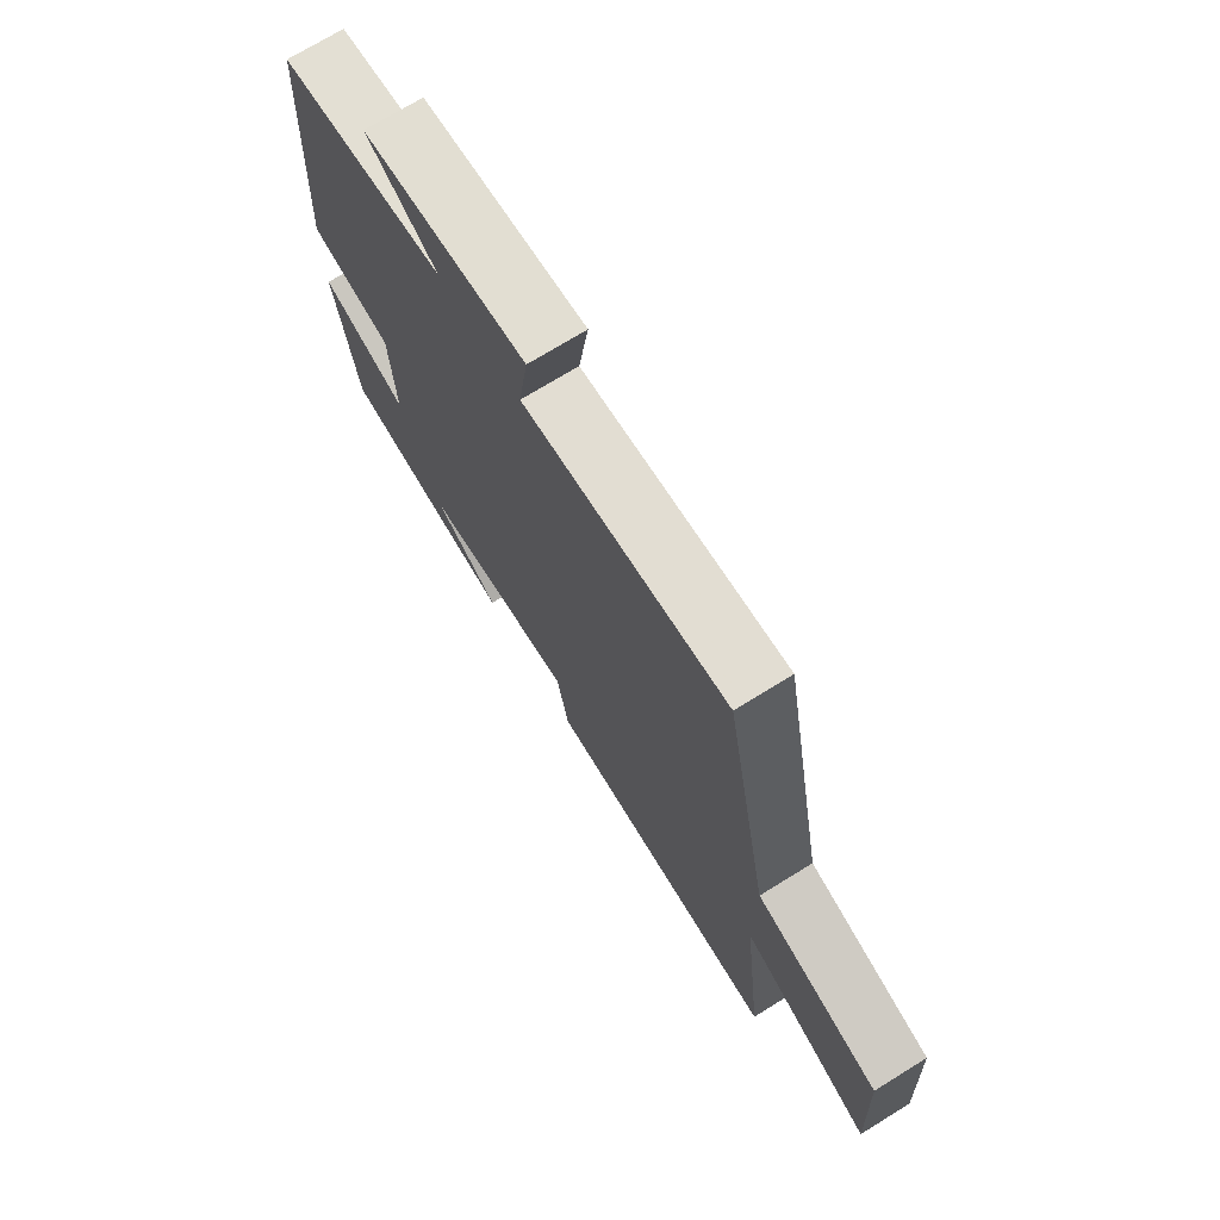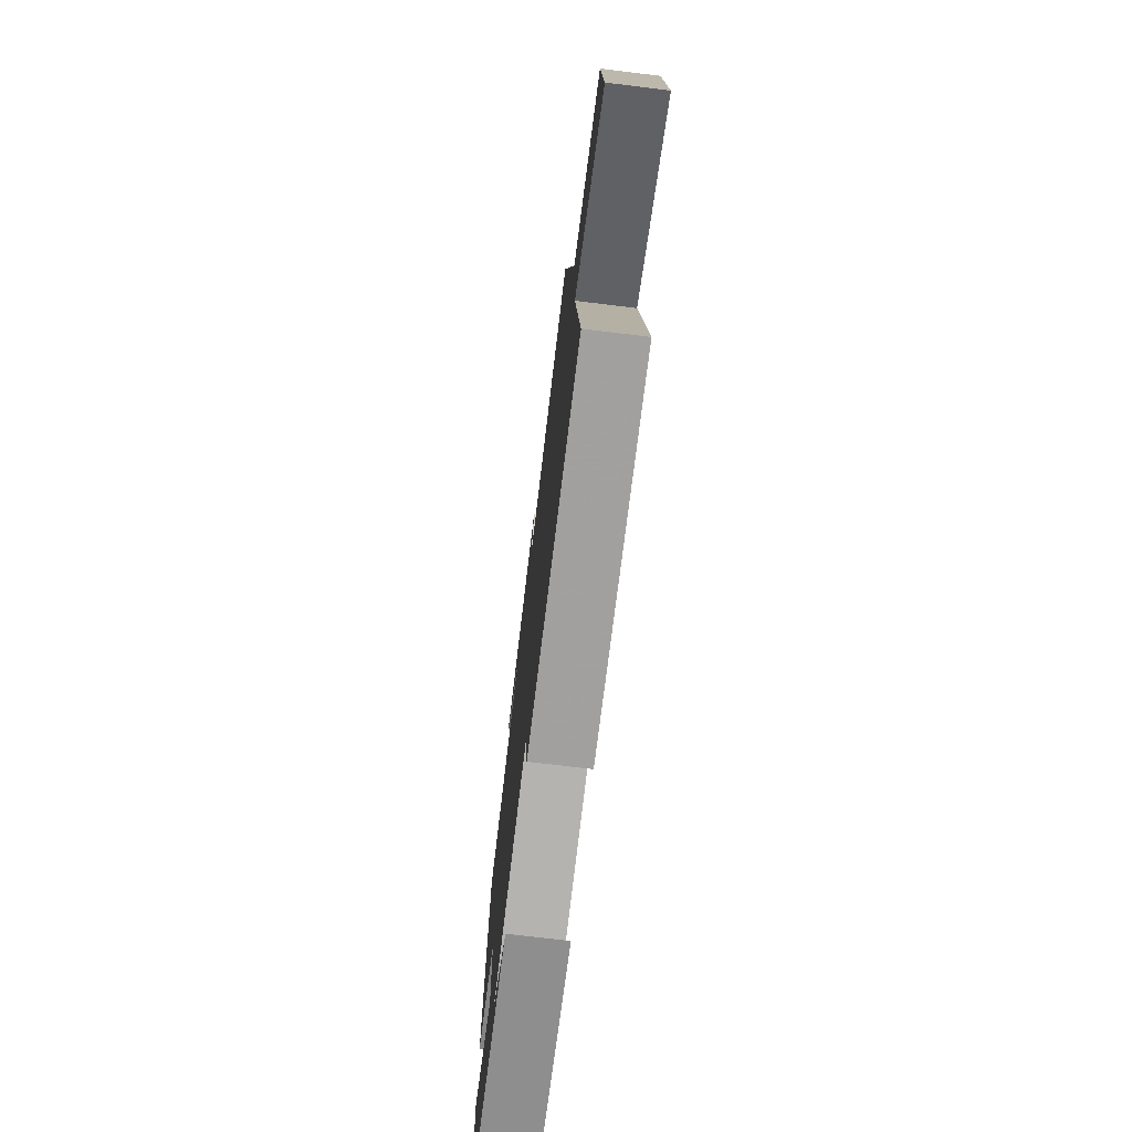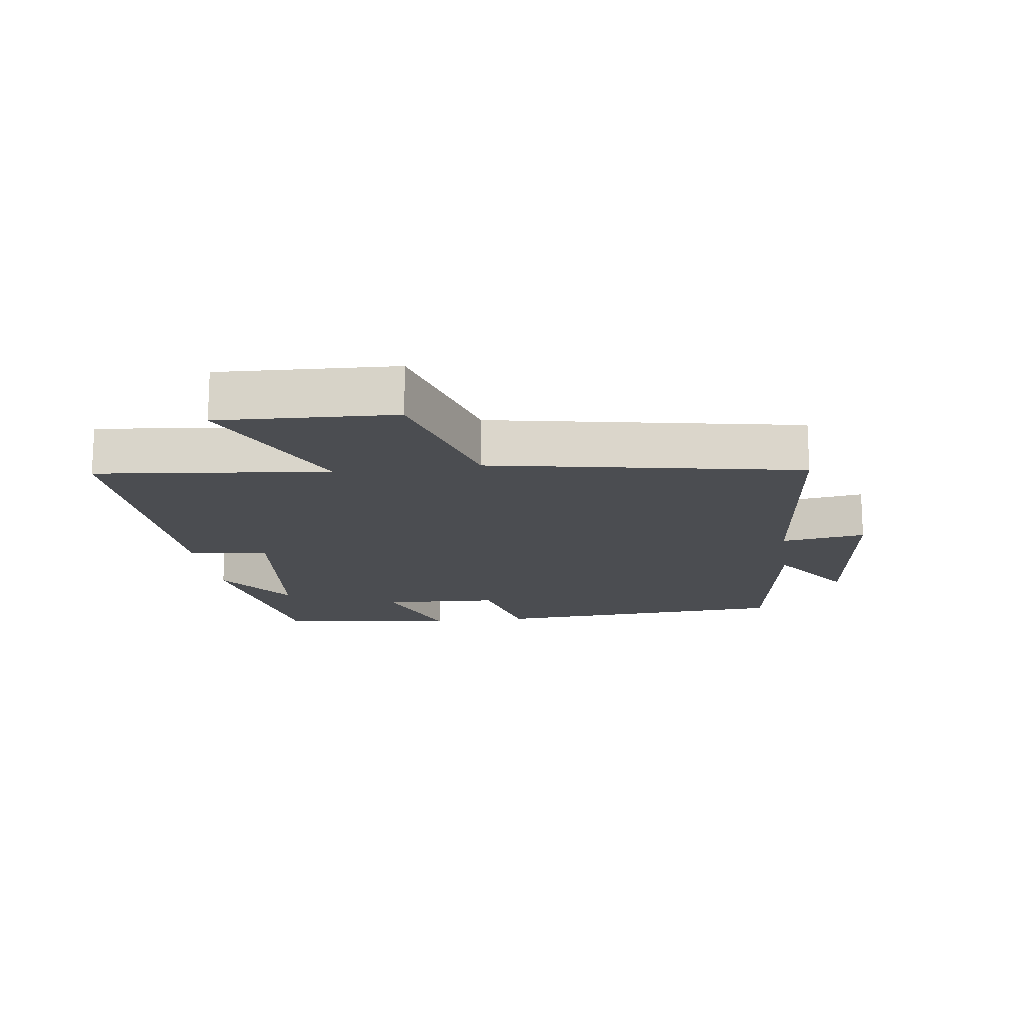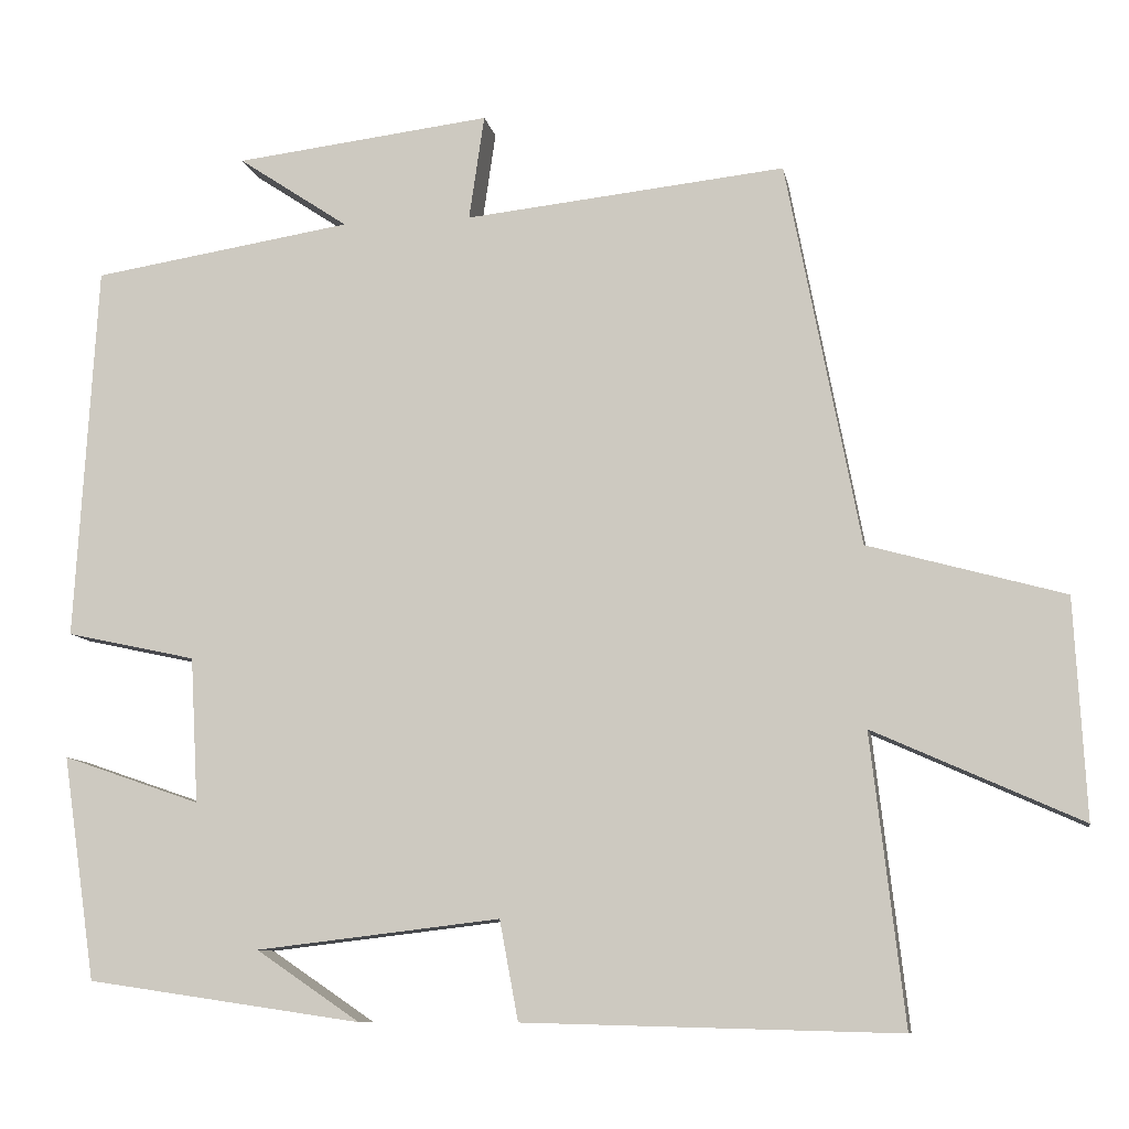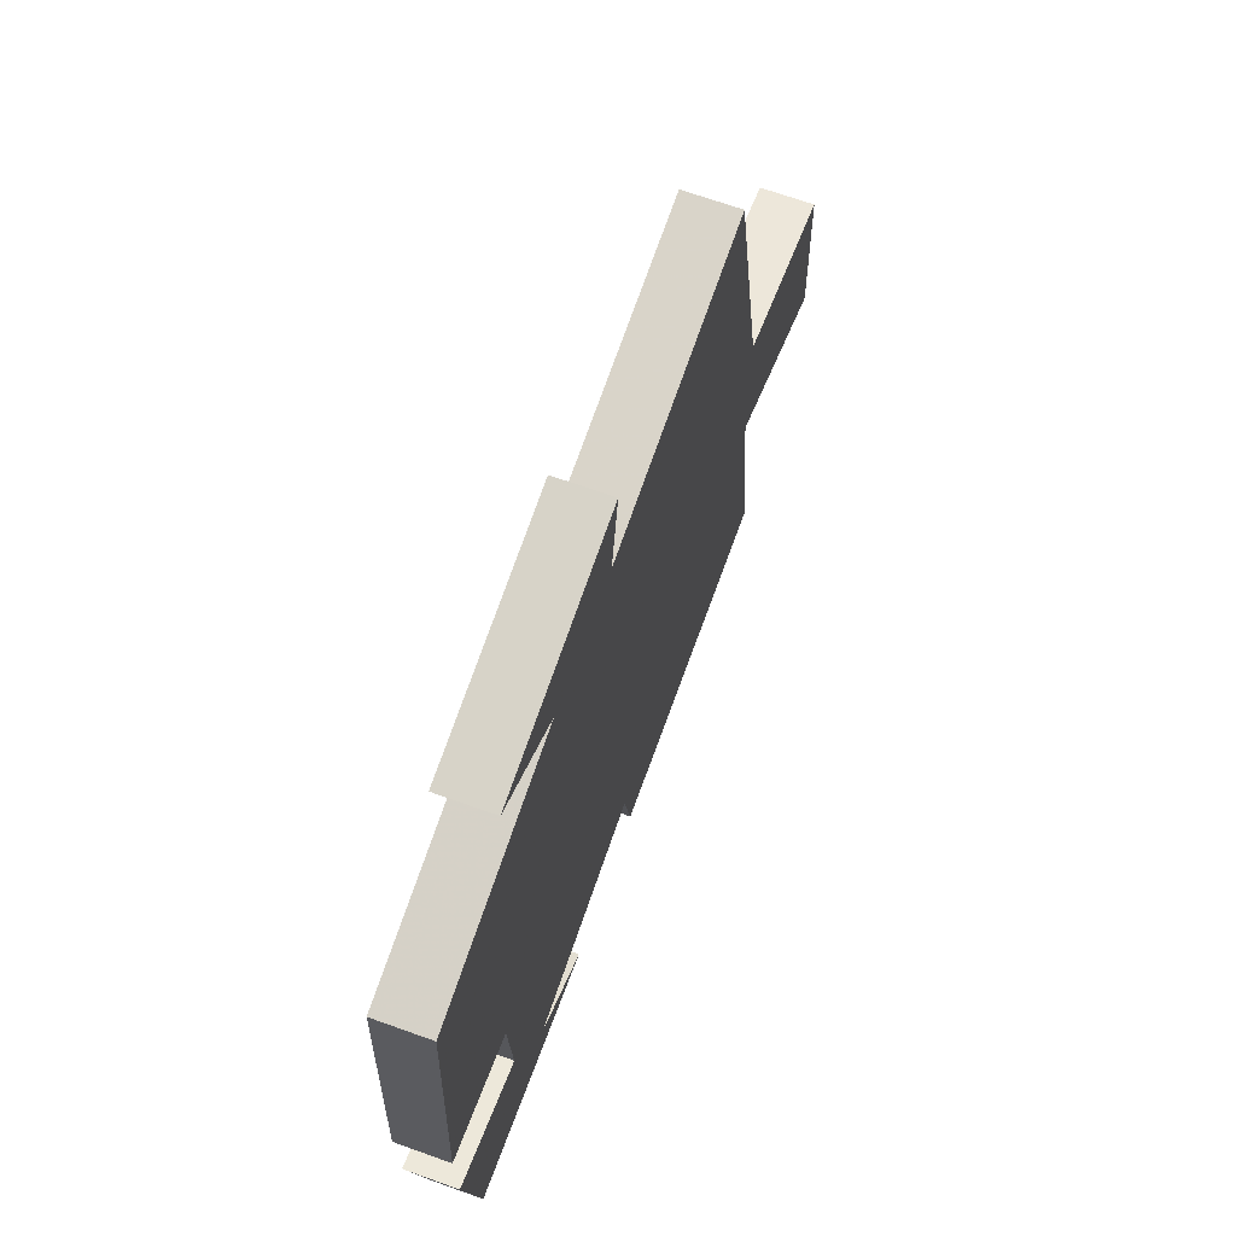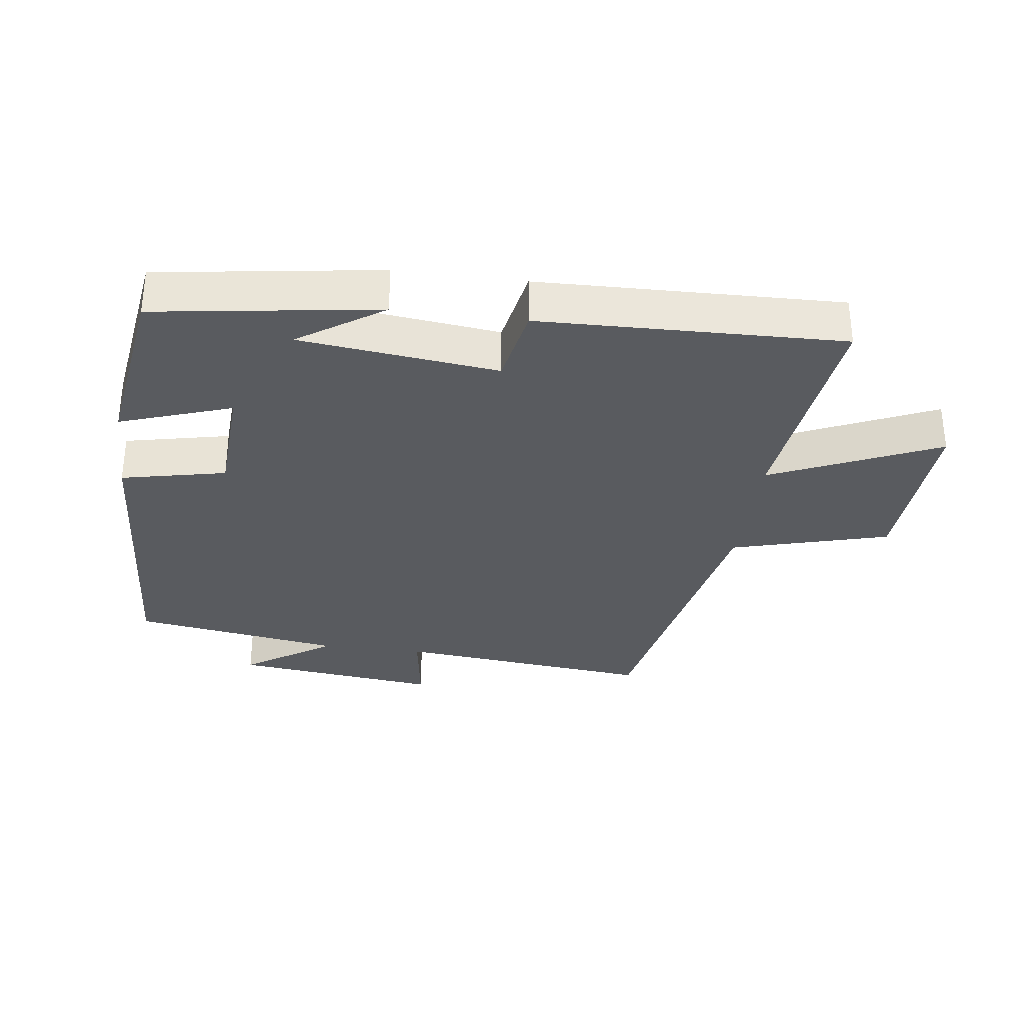
<metadata>
{"format":"obj","ext":"obj","renderer":"f3d","projection":"perspective","resolution":1024,"background":"white","views":[{"elev":72.1,"azim":-121.7,"up":"+Z"},{"elev":-73.4,"azim":-96.9,"up":"+Z"},{"elev":-16.0,"azim":-81.9,"up":"+Y"},{"elev":-9.4,"azim":-169.7,"up":"+Z"},{"elev":68.6,"azim":109.7,"up":"+Z"},{"elev":-32.0,"azim":172.5,"up":"+Y"}]}
</metadata>
<code>
v -0.409 0.07 0.542
v -0.012 0.07 0.5
v -0.031 0.07 0.63
v 0.287 0.07 0.592
v 0.15 0.07 0.5
v 0.473 0.07 0.449
v 0.5 0.07 -0.017
v 0.339 0.07 -0.052
v 0.329 0.07 -0.232
v 0.5 0.07 -0.173
v 0.459 0.07 -0.45
v 0.118 0.07 -0.5
v 0.247 0.07 -0.413
v -0.055 0.07 -0.377
v -0.078 0.07 -0.5
v -0.541 0.07 -0.512
v -0.5 0.07 -0.156
v -0.756 0.07 -0.271
v -0.742 0.07 -0.001
v -0.5 0.07 0.066
v -0.409 0 0.542
v -0.012 0 0.5
v -0.031 0 0.63
v 0.287 0 0.592
v 0.15 0 0.5
v 0.473 0 0.449
v 0.5 0 -0.017
v 0.339 0 -0.052
v 0.329 0 -0.232
v 0.5 0 -0.173
v 0.459 0 -0.45
v 0.118 0 -0.5
v 0.247 0 -0.413
v -0.055 0 -0.377
v -0.078 0 -0.5
v -0.541 0 -0.512
v -0.5 0 -0.156
v -0.756 0 -0.271
v -0.742 0 -0.001
v -0.5 0 0.066
f 17 18 19 20
f 17 20 1 2
f 14 15 16 17
f 13 14 17 2
f 11 12 13
f 9 10 11 13
f 8 9 13 2
f 5 6 7 8
f 5 8 2 3
f 3 4 5
f 40 39 38 37
f 22 21 40 37
f 37 36 35 34
f 22 37 34 33
f 33 32 31
f 33 31 30 29
f 22 33 29 28
f 28 27 26 25
f 23 22 28 25
f 25 24 23
f 1 21 22 2
f 2 22 23 3
f 3 23 24 4
f 4 24 25 5
f 5 25 26 6
f 6 26 27 7
f 7 27 28 8
f 8 28 29 9
f 9 29 30 10
f 10 30 31 11
f 11 31 32 12
f 12 32 33 13
f 13 33 34 14
f 14 34 35 15
f 15 35 36 16
f 16 36 37 17
f 17 37 38 18
f 18 38 39 19
f 19 39 40 20
f 20 40 21 1

</code>
